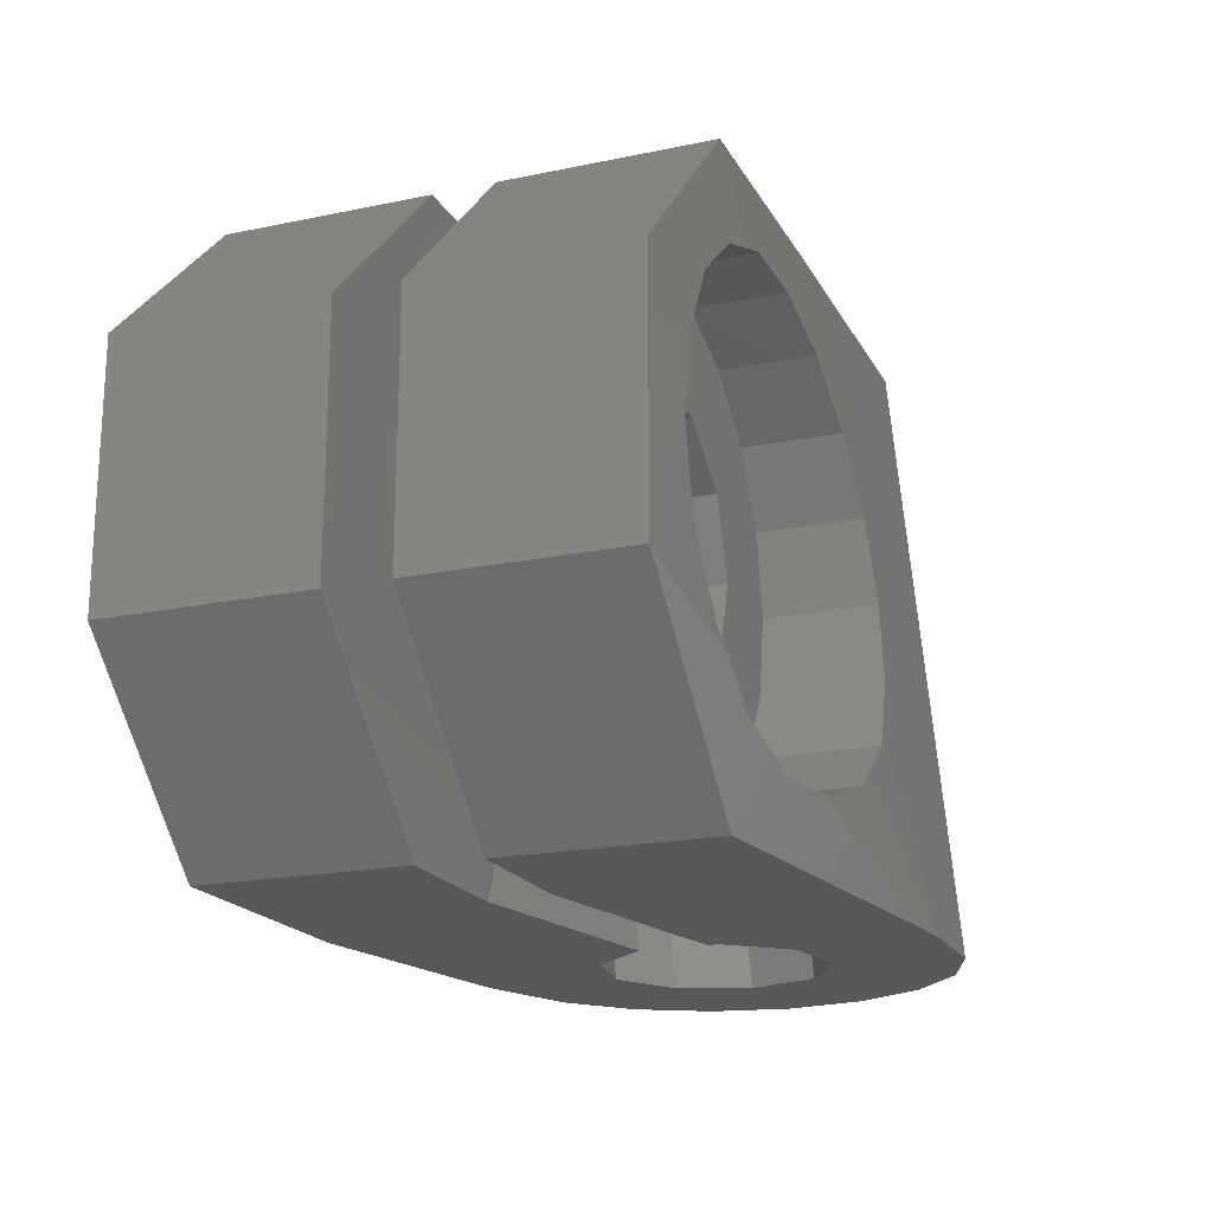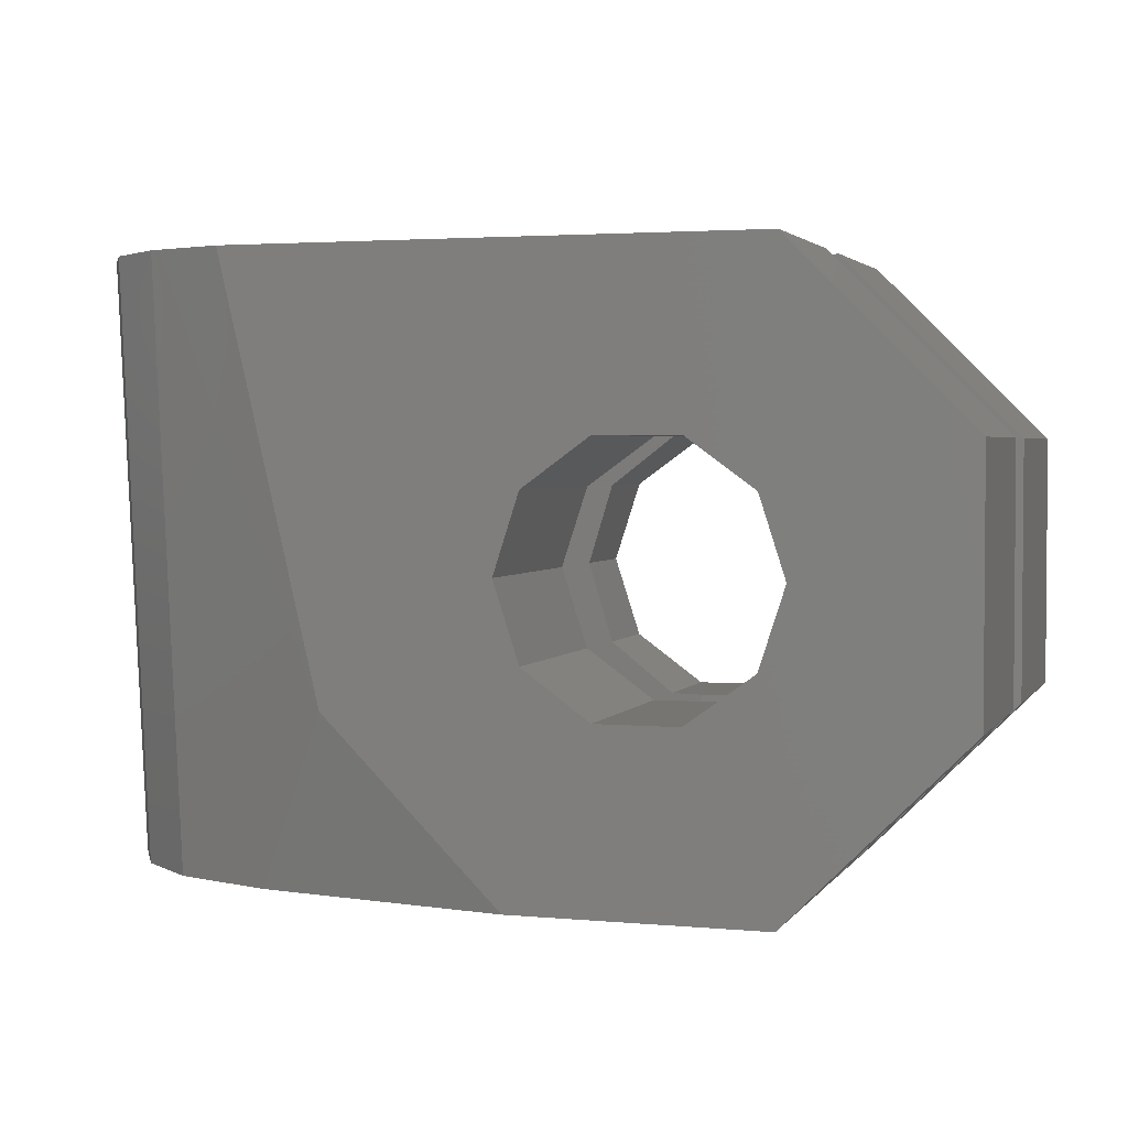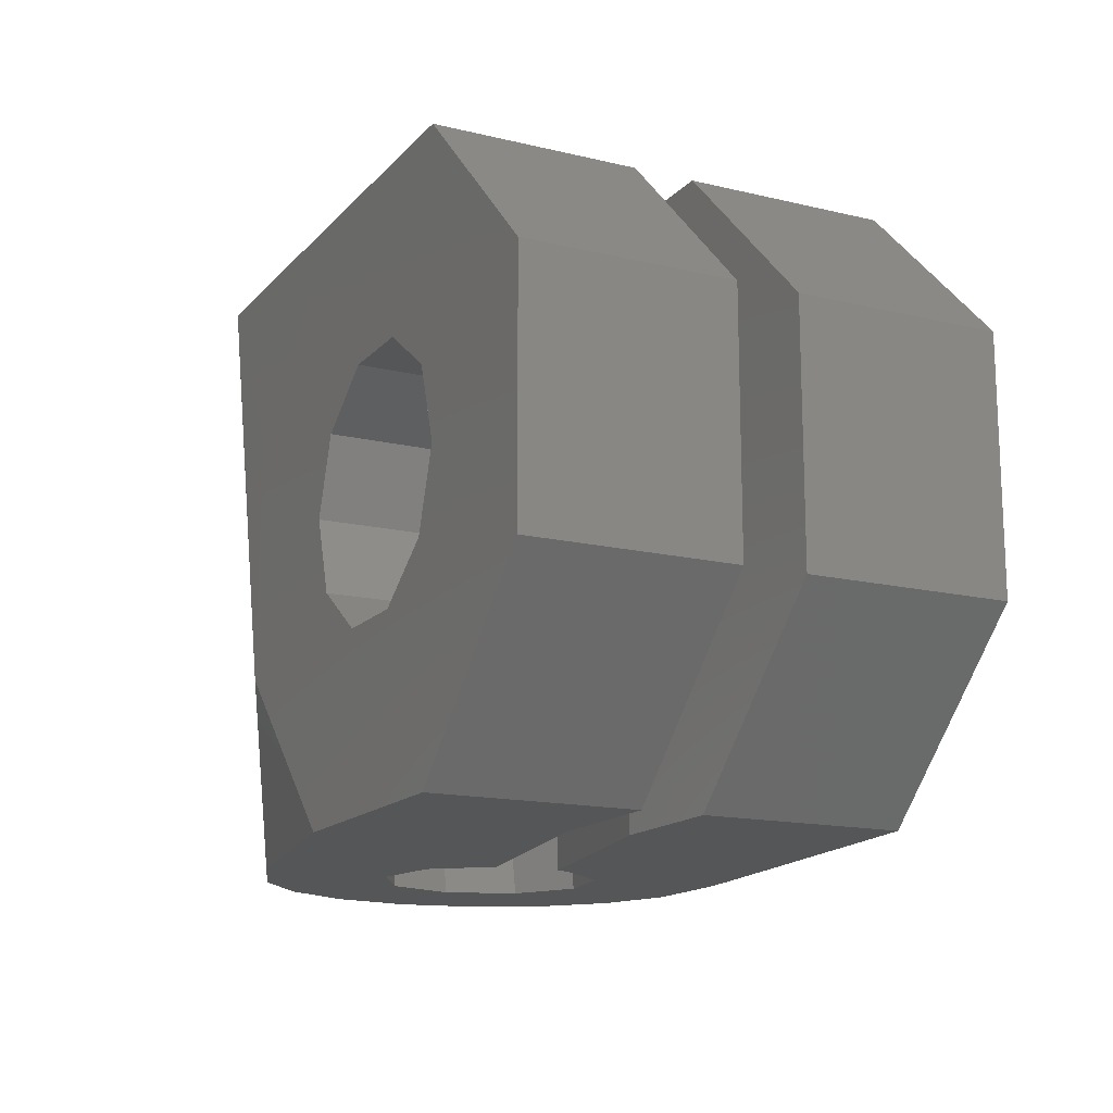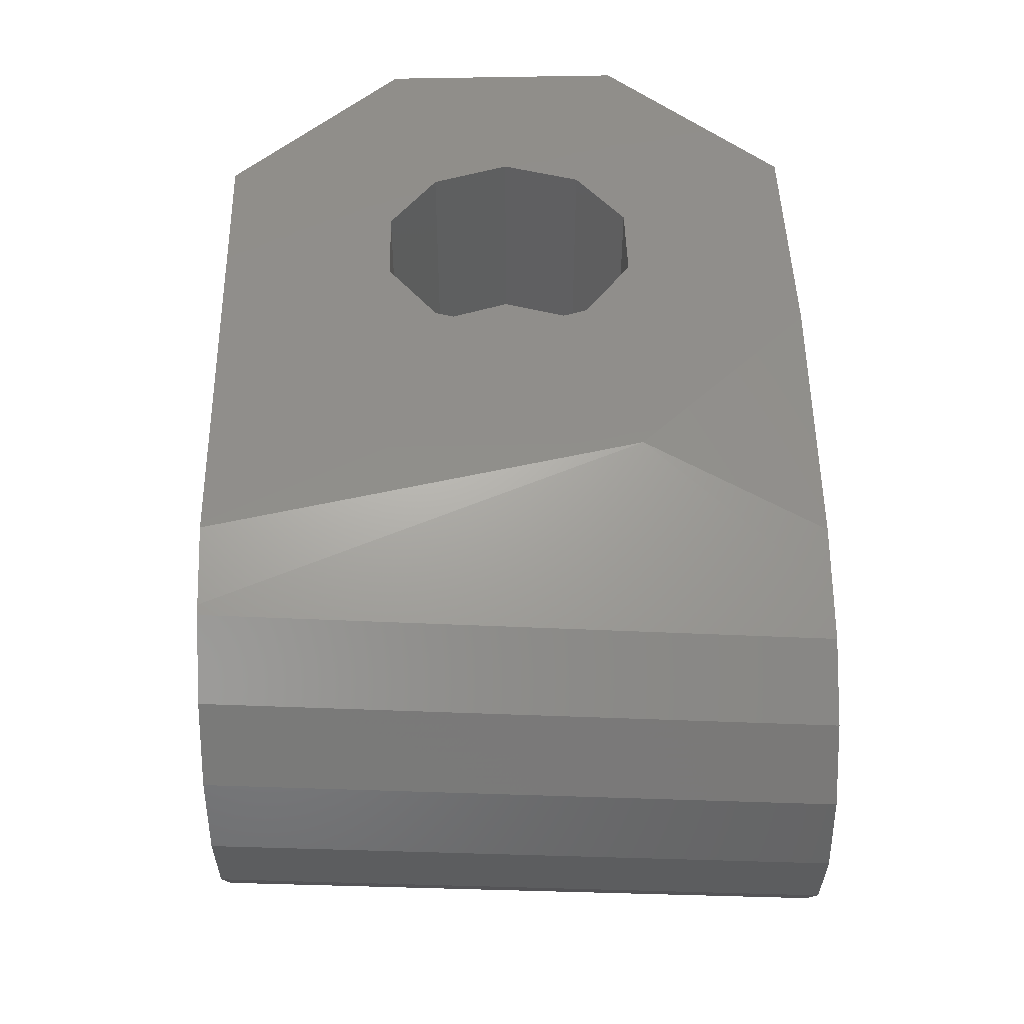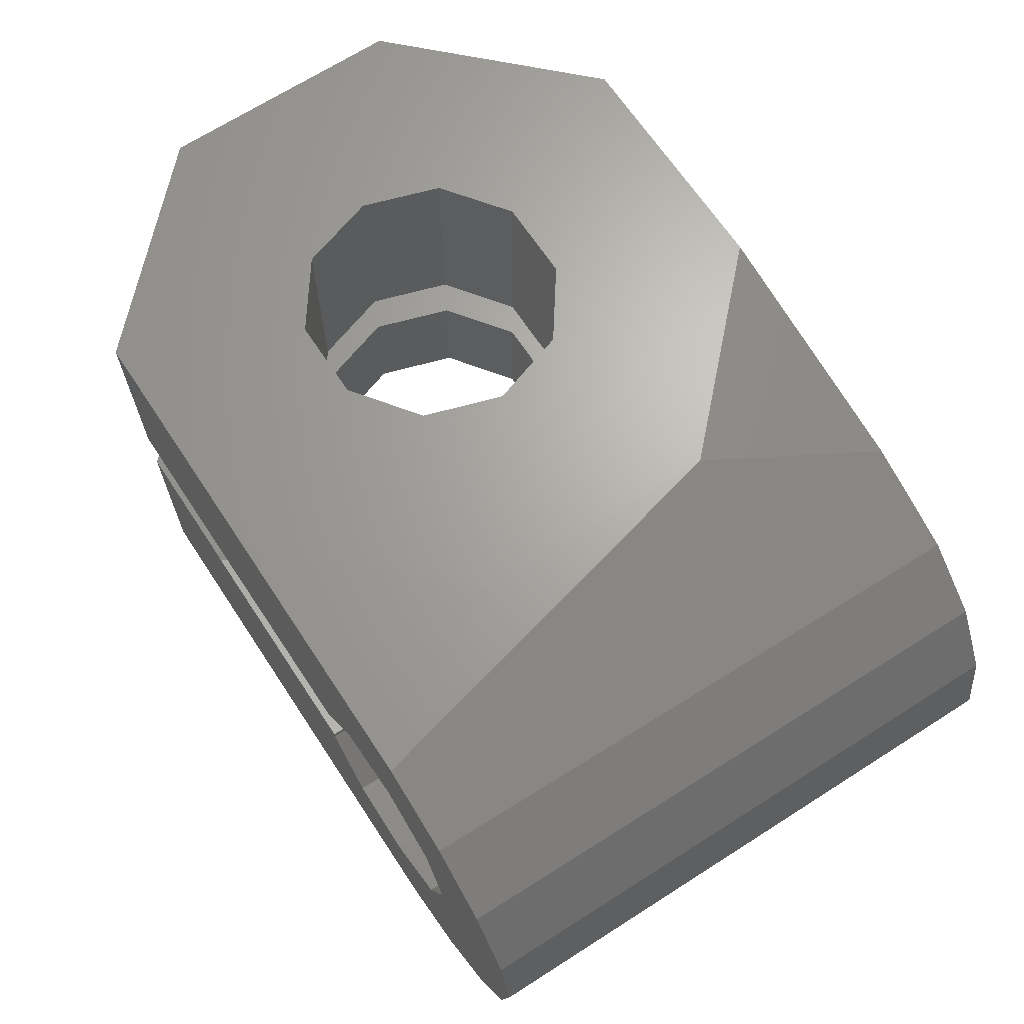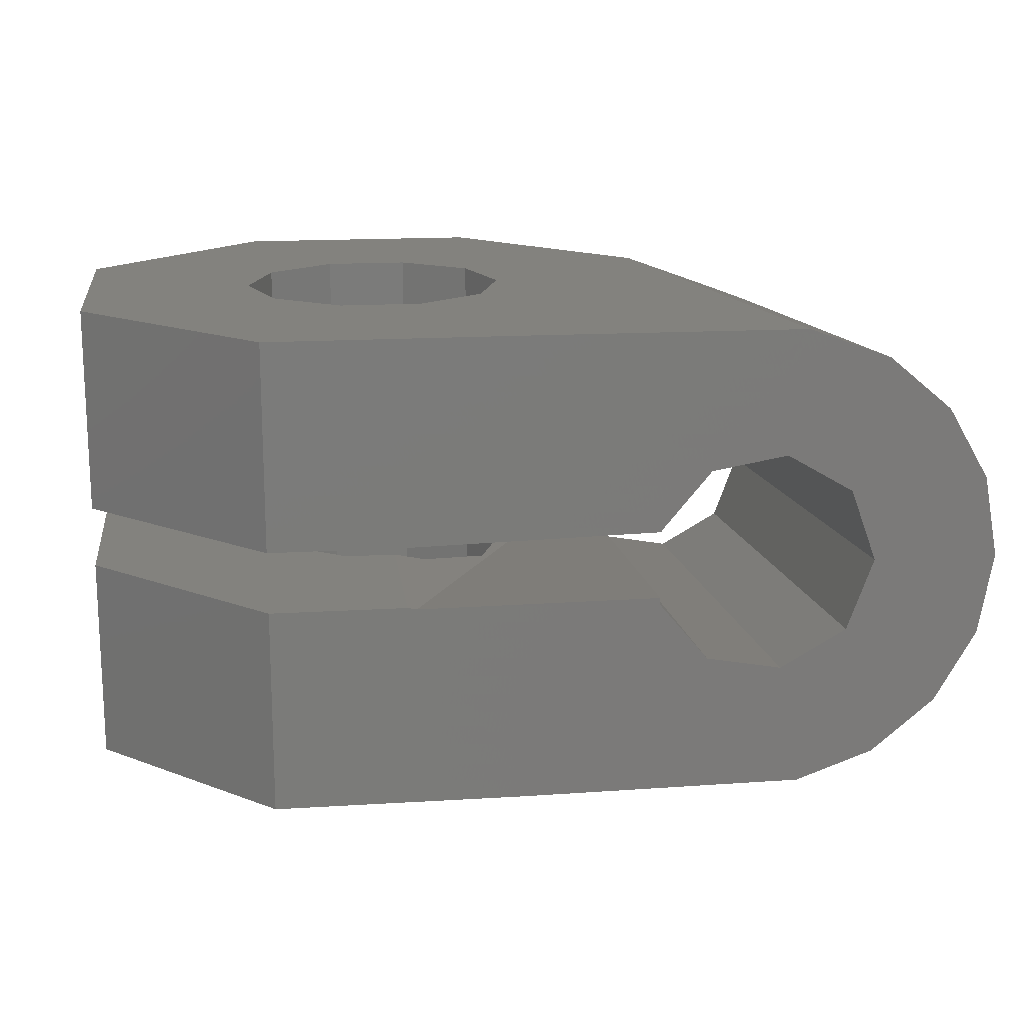
<metadata>
{"format":"stl","ext":"stl","renderer":"f3d","projection":"perspective","resolution":1024,"background":"white","views":[{"elev":-19.2,"azim":-68.6,"up":"+Z"},{"elev":2.8,"azim":-162.2,"up":"+Z"},{"elev":-15.3,"azim":-116.8,"up":"+Z"},{"elev":47.6,"azim":88.5,"up":"+Y"},{"elev":66.8,"azim":56.6,"up":"+Y"},{"elev":16.4,"azim":-7.2,"up":"+Y"}]}
</metadata>
<code>
# stl→obj: 193 verts, 390 faces
v 2.508 -3.5 -1.822
v 3.1 -1.308 4.505e-16
v 2.508 -1.185 -1.822
v 3.1 -3.5 1.206e-15
v 2.508 5.5 -1.822
v 3.1 0.7865 -2.71e-16
v 3.1 5.5 -1.895e-15
v 2.508 0.7714 -1.822
v -3.1 -3.5 1.206e-15
v -2.508 -0.7133 -1.822
v -3.1 -0.7133 2.457e-16
v -2.508 -3.5 -1.822
v -3.1 0.7133 -2.457e-16
v -2.508 5.5 -1.822
v -3.1 5.5 -1.895e-15
v -2.508 0.7133 -1.822
v 0.2318 -0.7133 -2.948
v 0.958 -3.5 -2.948
v 0.958 -0.8638 -2.948
v -0.958 -3.5 -2.948
v -0.958 -0.7133 -2.948
v 0.958 5.5 -2.948
v 0.2318 0.7133 -2.948
v 0.958 0.7318 -2.948
v -0.958 5.5 -2.948
v -0.958 0.7133 -2.948
v 2.508 -3.5 1.822
v 2.508 -1.185 1.822
v 2.508 5.5 1.822
v 2.508 0.7714 1.822
v -2.508 -3.5 1.822
v -2.508 -0.7133 1.822
v -2.508 0.7133 1.822
v -2.508 5.5 1.822
v 0.958 -3.5 2.948
v 0.2318 -0.7133 2.948
v 0.958 -0.8638 2.948
v -0.958 -3.5 2.948
v -0.958 -0.7133 2.948
v 0.2318 0.7133 2.948
v 0.958 5.5 2.948
v 0.958 0.7318 2.948
v -0.958 5.5 2.948
v -0.958 0.7133 2.948
v -0.9551 -3.5 5.416
v -2.75 -3.5 4.763
v 0.9551 -3.5 5.416
v -4.213 -3.5 3.535
v 2.75 -3.5 4.763
v -5.168 -3.5 1.881
v -5.5 -3.5 1.206e-15
v -5.168 -3.5 -1.881
v -4.213 -3.5 -3.535
v -2.75 -3.5 -4.763
v 4.213 -3.5 3.535
v 5.168 -3.5 1.881
v 5.5 -3.5 1.206e-15
v 5.168 -3.5 -1.881
v 2.75 -3.5 -4.763
v 4.213 -3.5 -3.535
v -0.9551 -3.5 -5.416
v 0.9551 -3.5 -5.416
v 5.168 -5.944 1.881
v 5.5 -6.108 2.104e-15
v 4.213 -5.801 3.535
v -5.213 -5.654 1.625
v -5.168 -5.644 1.881
v -5.5 -5.63 1.939e-15
v -0.9551 -5.638 5.416
v 0.9551 -5.638 5.416
v 2.75 -5.694 4.763
v -4.213 -5.608 3.535
v -2.75 -5.62 4.763
v -1.407 -5.652 5.252
v -1.59 -5.658 5.185
v -0.9551 -5.945 -5.416
v 0.9551 -6.186 -5.416
v 3.206 -6.382 -4.38
v 4.213 -6.39 -3.535
v 2.75 -6.343 -4.763
v 4.972 -6.301 -2.222
v 5.168 -6.271 -1.881
v 4.431 -6.382 -3.159
v -5.168 -5.658 -1.881
v 0.9765 -6.189 -5.409
v -3.754 -5.78 -3.921
v -2.75 -5.801 -4.763
v -4.213 -5.741 -3.535
v 2.899 5.5 7
v -2.899 5.5 7
v 2.9 5.5 7
v 9.455 -6.714 -7
v 9.619 -5.376 7
v 9.455 -5.436 7
v 11.19 -6.079 -7
v -7 0.7133 2.899
v -7 5.5 2.899
v -2.899 0.7133 7
v -7 -5.5 2.899
v -2.899 -0.7133 7
v -7 -0.7133 2.899
v -2.899 -5.5 7
v 11.25 4.786 7
v 7 5.5 -2.899
v 11.03 4.868 7
v 11.25 3.508 -7
v 10.17 3.92 -7
v 7 5.5 2.899
v 2.899 5.5 -7
v -7 5.5 -2.899
v -2.899 5.5 -7
v -7 -5.5 -2.899
v 6.036 -6.626 -7
v 6.879 -6.699 -7
v 9.2 5.486 7
v 9.343 5.486 7
v 11.25 -4.78 7
v 11.25 -6.058 -7
v -2.899 0.7133 -7
v -7 0.7133 -2.899
v -2.899 -5.5 -7
v -7 -0.7133 -2.899
v -2.899 -0.7133 -7
v 13.67 -1.886 7
v 13.69 -3.068 -7
v 13.98 -0.1132 7
v 13.67 -3.164 -7
v 2.9 -5.5 7
v 2.899 -5.5 7
v 8.811 4.417 -7
v 14 -1.275 -7
v 14 0.002641 7
v 12.79 -3.414 7
v 13.62 -3.246 -7
v 12.71 -3.547 7
v 12.71 -4.825 -7
v 9.05 -6.716 -7
v 9.24 -6.716 -7
v 12.59 2.376 -7
v 12.71 3.553 7
v 12.71 2.275 -7
v 11.3 4.744 7
v 13.67 1.892 7
v 12.79 2.142 -7
v 13.62 1.974 7
v 13.67 0.6143 -7
v 13.98 -1.159 -7
v 13.69 1.796 7
v 7.202 -6.716 -7
v 11.3 -6.016 -7
v 12.59 -3.648 7
v 10.84 -1.995 -7
v 10.49 -1.676 7
v 10.75 -0.953 7
v 10.49 -2.953 -7
v 9.61 -3.464 -7
v 8.951 -2.568 7
v 9.827 -2.061 7
v 8.951 -3.846 -7
v 11.1 -1.275 -7
v 11.1 0.002641 7
v 6.057 0.8956 7
v 6.057 0.862 7
v 6.057 0.862 6.632
v 6.057 -0.8903 7
v 6.057 -1.921 -6.146
v 6.057 -0.7212 7
v 6.057 -2.168 -7
v 6.057 -1.921 -7
v 8.203 -3.713 -7
v 7.956 -2.392 7
v 7.2 -2.258 7
v 7.2 -3.536 -7
v 7.956 1.12 -7
v 7.2 2.264 7
v 7.2 0.9864 -7
v 8.203 2.441 7
v 8.951 1.297 -7
v 9.61 2.192 7
v 8.951 2.574 7
v 9.827 0.789 -7
v 10.75 -0.319 -7
v 10.84 0.7227 7
v 6.089 0.8629 6.221
v 6.089 -0.3433 -7
v 10.49 1.681 7
v 10.49 0.4036 -7
v 0.4452 -0.7575 7
v 0.2318 -0.7133 -7
v 0.2318 -0.7133 7
v 0.4452 0.7187 -7
v 0.2318 0.7133 -7
v 0.2318 0.7133 7
f 1 2 3
f 2 1 4
f 5 6 7
f 6 5 8
f 9 10 11
f 10 9 12
f 13 14 15
f 14 13 16
f 17 18 19
f 20 17 21
f 17 20 18
f 22 23 24
f 25 23 22
f 23 25 26
f 18 3 19
f 3 18 1
f 22 8 5
f 8 22 24
f 10 20 21
f 20 10 12
f 14 26 25
f 26 14 16
f 27 2 4
f 2 27 28
f 6 29 7
f 29 6 30
f 31 11 32
f 11 31 9
f 33 15 34
f 15 33 13
f 35 36 37
f 38 36 35
f 36 38 39
f 40 41 42
f 43 40 44
f 40 43 41
f 35 28 27
f 28 35 37
f 41 30 42
f 30 41 29
f 38 45 46
f 45 38 47
f 31 46 48
f 35 47 38
f 47 35 49
f 31 48 50
f 46 31 38
f 9 50 51
f 50 9 31
f 52 9 51
f 9 52 12
f 53 12 52
f 12 54 20
f 54 12 53
f 27 49 35
f 49 27 55
f 55 27 56
f 4 56 27
f 4 57 56
f 58 4 1
f 4 58 57
f 59 1 18
f 1 60 58
f 61 20 54
f 20 61 18
f 1 59 60
f 62 18 61
f 18 62 59
f 31 39 38
f 39 31 32
f 33 43 44
f 43 33 34
f 57 63 56
f 63 57 64
f 56 65 55
f 65 56 63
f 66 51 50
f 66 50 67
f 51 66 68
f 69 47 70
f 47 69 45
f 71 55 65
f 55 71 49
f 72 46 73
f 46 72 48
f 74 45 69
f 75 45 74
f 46 75 73
f 75 46 45
f 70 49 71
f 49 70 47
f 72 50 48
f 50 72 67
f 76 62 61
f 62 76 77
f 60 78 79
f 59 78 60
f 78 59 80
f 81 58 60
f 58 81 82
f 60 83 81
f 83 60 79
f 58 64 57
f 64 58 82
f 68 52 51
f 52 68 84
f 59 85 80
f 62 85 59
f 85 62 77
f 54 86 87
f 53 86 54
f 86 53 88
f 87 61 54
f 61 87 76
f 84 53 52
f 53 84 88
f 89 90 91
f 92 93 94
f 93 92 95
f 96 90 97
f 90 96 98
f 99 100 101
f 100 99 102
f 103 104 105
f 106 104 103
f 104 106 107
f 29 89 108
f 89 29 41
f 108 7 29
f 104 7 108
f 7 104 5
f 109 5 104
f 22 109 25
f 5 109 22
f 41 90 89
f 43 90 41
f 34 90 43
f 90 34 97
f 15 97 34
f 110 15 14
f 15 110 97
f 111 14 25
f 111 25 109
f 14 111 110
f 99 68 66
f 112 68 99
f 68 112 84
f 112 88 84
f 88 112 86
f 113 80 85
f 113 78 80
f 78 113 114
f 108 91 115
f 91 108 89
f 105 104 116
f 95 117 93
f 117 95 118
f 119 110 111
f 110 119 120
f 121 122 123
f 122 121 112
f 124 125 126
f 125 124 127
f 128 102 129
f 130 104 107
f 120 97 110
f 97 120 96
f 112 101 122
f 101 112 99
f 116 108 115
f 108 116 104
f 130 109 104
f 126 131 132
f 131 126 125
f 133 127 124
f 127 133 134
f 135 134 133
f 134 135 136
f 102 69 129
f 69 102 74
f 70 129 69
f 71 129 70
f 65 129 71
f 63 129 65
f 137 82 81
f 138 82 137
f 82 138 64
f 63 138 129
f 64 138 63
f 138 128 129
f 128 138 94
f 94 138 92
f 139 140 141
f 140 139 142
f 143 144 145
f 144 143 146
f 145 141 140
f 141 145 144
f 121 86 112
f 76 121 77
f 87 121 76
f 86 121 87
f 113 77 121
f 77 113 85
f 106 142 139
f 142 106 103
f 132 147 148
f 147 132 131
f 148 146 143
f 146 148 147
f 149 81 83
f 81 149 137
f 102 75 74
f 102 73 75
f 102 72 73
f 99 72 102
f 99 67 72
f 67 99 66
f 114 79 78
f 114 83 79
f 83 114 149
f 150 117 118
f 117 150 151
f 136 151 150
f 151 136 135
f 152 153 154
f 153 152 155
f 156 157 158
f 157 156 159
f 160 154 161
f 154 160 152
f 162 163 164
f 165 166 167
f 166 168 169
f 168 166 165
f 170 157 159
f 157 170 171
f 172 168 165
f 168 172 173
f 174 175 176
f 175 174 177
f 173 171 170
f 171 173 172
f 178 179 180
f 179 178 181
f 182 161 183
f 161 182 160
f 175 164 184
f 164 175 162
f 175 184 176
f 176 184 185
f 155 158 153
f 158 155 156
f 181 186 179
f 186 181 187
f 187 183 186
f 183 187 182
f 178 177 174
f 177 178 180
f 36 188 37
f 188 28 37
f 166 28 188
f 166 2 28
f 166 3 2
f 166 19 3
f 189 19 166
f 189 166 169
f 19 189 17
f 188 36 190
f 167 166 188
f 191 23 192
f 193 164 163
f 193 184 164
f 42 193 40
f 193 42 184
f 30 184 42
f 6 184 30
f 8 184 6
f 23 191 24
f 24 191 8
f 8 191 184
f 185 184 191
f 17 189 21
f 39 190 36
f 190 39 100
f 32 100 39
f 100 32 101
f 11 101 32
f 122 11 10
f 11 122 101
f 123 10 21
f 123 21 189
f 10 123 122
f 98 44 193
f 33 98 96
f 98 33 44
f 96 13 33
f 120 13 96
f 13 120 16
f 119 16 120
f 16 119 26
f 192 26 119
f 26 192 23
f 193 44 40
f 188 165 167
f 165 188 128
f 102 188 190
f 102 190 100
f 188 102 128
f 179 142 105
f 142 183 161
f 142 186 183
f 142 179 186
f 180 105 116
f 180 116 115
f 105 180 179
f 115 177 180
f 115 175 177
f 91 175 115
f 175 91 162
f 193 162 91
f 162 193 163
f 90 193 91
f 193 90 98
f 161 132 148
f 145 148 143
f 132 161 126
f 148 145 161
f 126 161 124
f 161 145 140
f 154 124 161
f 153 124 154
f 161 140 142
f 124 153 133
f 105 142 103
f 151 133 153
f 133 151 135
f 151 153 117
f 158 117 153
f 157 117 158
f 117 157 93
f 93 157 94
f 171 94 157
f 172 94 171
f 128 172 165
f 172 128 94
f 125 152 160
f 150 155 152
f 150 156 155
f 159 95 92
f 159 92 138
f 159 138 137
f 95 159 156
f 137 170 159
f 149 170 137
f 149 173 170
f 114 173 149
f 113 173 114
f 173 113 168
f 189 168 113
f 168 189 169
f 121 189 113
f 189 121 123
f 160 131 125
f 134 125 127
f 131 160 147
f 152 125 134
f 147 160 146
f 152 134 136
f 182 146 160
f 187 146 182
f 152 136 150
f 95 150 118
f 146 187 144
f 156 150 95
f 139 144 187
f 144 139 141
f 139 187 106
f 181 106 187
f 106 181 107
f 178 107 181
f 178 130 107
f 174 130 178
f 176 130 174
f 109 176 185
f 176 109 130
f 191 109 185
f 192 109 191
f 111 192 119
f 192 111 109

</code>
